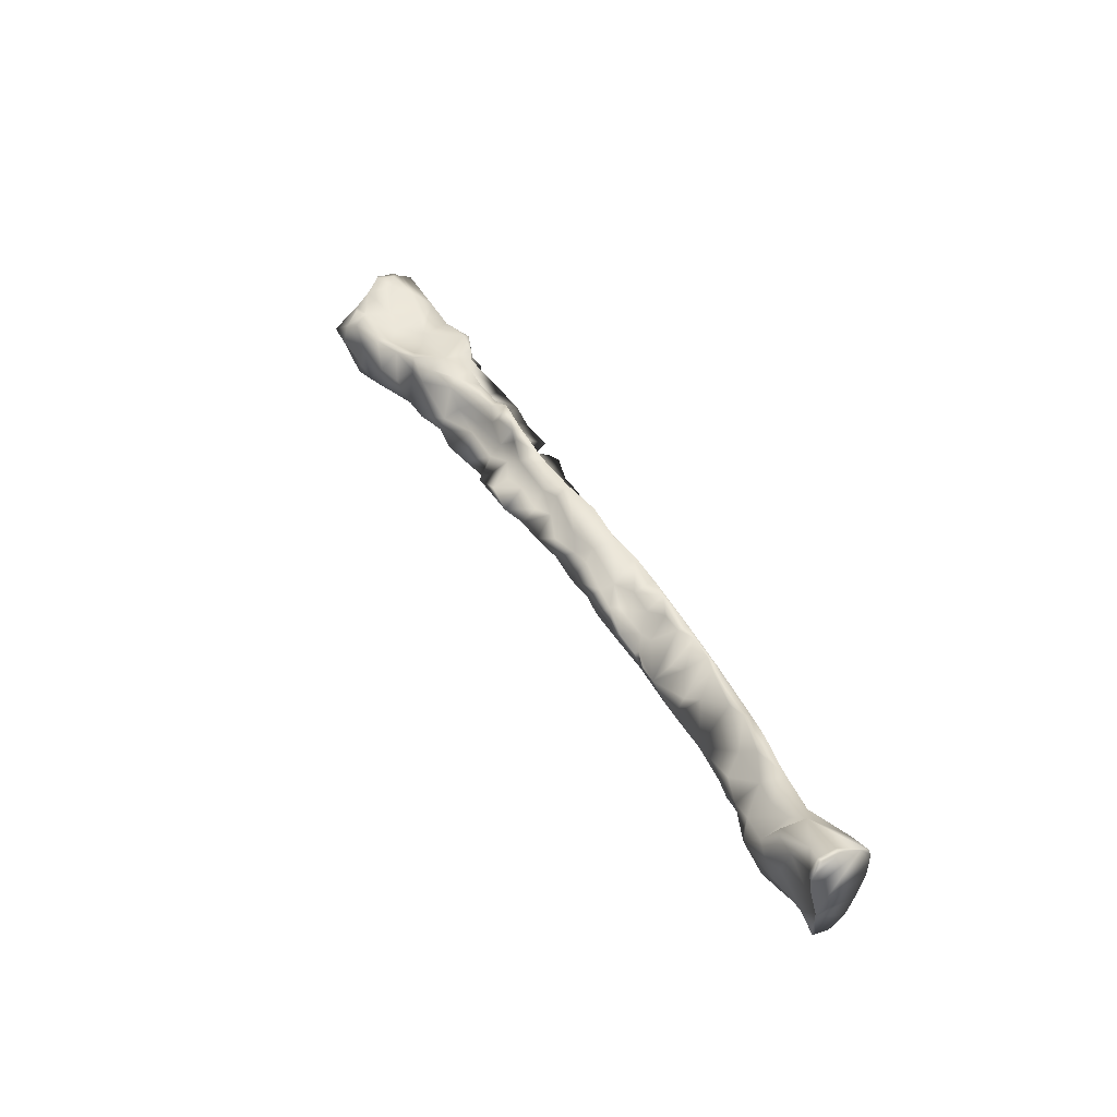
<metadata>
{"format":"obj","ext":"obj","renderer":"f3d","projection":"perspective","resolution":1024,"background":"white","views":[{"elev":26.7,"azim":66.5,"up":"+Y"}]}
</metadata>
<code>
o 17_f_l_femur.000_Sungaya_inexpectata_31mg.128
v -0.000805 0.000232 -0.000218
v -0.000895 0.000268 -0.000224
v 0.001102 -0.000231 -0.000295
v 0.000509 -0.000102 -0.000288
v 0.002115 -0.000276 -0.00021
v -0.001346 0.000495 2.6e-05
v -0.001458 0.000286 0.000236
v -0.001006 0.000288 -0.000199
v 0.001615 -0.000494 -8.9e-05
v -0.000346 8.9e-05 -9e-06
v -0.00163 0.000428 -4.7e-05
v -0.000366 0.000171 -7.9e-05
v -0.000254 0.000181 -0.000101
v 0.000696 -0.000288 -0.000346
v 0.000789 -0.000334 -0.000277
v 0.001968 -0.000694 -0.000259
v 0.001604 -0.000431 -0.000117
v 0.001776 -0.000346 -0.000202
v -0.001691 0.000558 2.4e-05
v 0.0002 4.3e-05 -0.000287
v 0.000186 -7.9e-05 -0.00019
v 0.001329 -0.000426 -0.000135
v -0.000234 6.9e-05 -0.000273
v -0.000345 0.000111 -0.000236
v -0.000543 0.000139 9.6e-05
v 0.001842 -0.000336 -0.00013
v 0.001118 -0.000393 -0.000151
v -0.001255 0.000483 0.000134
v -0.001359 0.000518 0.000185
v -0.001034 0.000308 -0.000227
v -0.001145 0.000332 -0.000144
v -0.001133 0.000315 -0.000106
v -0.000631 0.00018 -0.000276
v -0.000598 0.000171 -0.000207
v 0.000919 -0.000165 -0.000307
v 0.000841 -0.000144 -0.000325
v 0.002136 -0.00028 -0.000118
v -0.001419 0.000568 -0.000102
v 0.000874 -0.000376 -0.000157
v 0.001367 -0.000495 -0.000155
v -0.001271 0.000537 -8.4e-05
v -0.001866 0.00045 0.00038
v -0.001871 0.000535 0.000359
v -0.000509 0.000133 -0.000259
v 0.000613 -0.000122 -0.000295
v -0.000675 0.000196 -0.000238
v -0.000941 0.000305 -0.000128
v -0.000827 0.000296 -0.000146
v -0.000536 0.000172 -0.000188
v -0.000269 6.7e-05 -3.3e-05
v 0.001614 -0.000271 -0.000278
v 0.000313 -0.000123 -0.000344
v -0.000433 0.000274 -0.000126
v -0.002029 0.000707 4.7e-05
v -0.000623 0.000159 2.8e-05
v -0.00028 6.8e-05 5.9e-05
v -0.000325 0.000102 -2.5e-05
v -0.002066 0.000524 0.000198
v -0.001003 0.000372 2.5e-05
v 0.001864 -0.000304 -0.000232
v -0.000801 0.000431 -7.6e-05
v 0.001415 -0.000268 -0.000258
v -0.000552 0.000245 -4.4e-05
v -0.000749 0.000204 2.7e-05
v -0.00112 0.000272 0.000119
v -0.00111 0.000224 0.000146
v -0.000464 0.000149 -0.000194
v -1.5e-05 4e-06 -8.8e-05
v -0.000993 0.00018 0.000148
v -0.001035 0.000213 0.000111
v 0.001729 -0.000583 -0.000238
v 0.001848 -0.000642 -0.000153
v -0.001745 0.000477 0.000326
v -0.00142 0.00035 8.2e-05
v 0.000439 -0.000264 -0.000176
v -0.002049 0.000608 0.000193
v -0.001961 0.000662 0.000211
v 0.0001 -3e-05 -0.000323
v -0.00104 0.000279 -0.00012
v -0.001224 0.000295 6.9e-05
v 0.000146 -0.00012 -0.000193
v -0.001495 0.000355 0.00023
v -0.001501 0.0005 0.000224
v -0.000162 2.3e-05 -6.4e-05
v 0.000431 -0.000115 -0.000341
v -0.000229 0.000108 -6.2e-05
v 0.00185 -0.000408 -0.000349
v -0.000479 0.000301 -0.000111
v -0.000438 0.000106 -0.000278
v 0.001775 -0.000419 -8.4e-05
v -0.001632 0.000527 3.3e-05
v -0.000242 0.00023 -0.000155
v -0.000858 0.00015 0.000115
v -0.00095 0.000253 4.2e-05
v -0.000698 0.000205 -0.000184
v 0.000464 -0.000195 -0.000193
v 0.00041 -0.00012 -0.000246
v -0.001567 0.000334 0.000186
v 0.000289 -8.3e-05 -0.00024
v 0.00043 -4.5e-05 -0.000314
v 0.001407 -0.000397 -0.000302
v -0.001231 0.000342 -9.4e-05
v -0.001226 0.000356 -0.000138
v -0.001607 0.000379 0.00027
v 0.001154 -0.000407 -0.000228
v -0.001152 0.000344 -0.000111
v -0.001172 0.00048 -4.2e-05
v -0.001498 0.00042 -3.5e-05
v -0.001131 0.000423 7.9e-05
v -0.00163 0.00038 7.7e-05
v 0.001553 -0.000513 -0.000176
v -0.002112 0.000333 1e-05
v -0.000554 0.000166 1.7e-05
v 0.001374 -0.000387 -0.000151
v -0.000639 0.000175 -5e-05
v -0.002094 0.000555 0.000147
v -0.001946 0.0006 0.00028
v 0.000521 -0.000274 -0.000242
v -0.001842 0.000594 0.000267
v -0.001827 0.000583 0.000139
v 0.000684 -0.000305 -0.000145
v -0.000695 0.00017 -9.1e-05
v 0.001833 -0.000531 -0.000374
v -0.001734 0.000534 0.000144
v -0.000951 0.000297 1.5e-05
v 8.4e-05 8.8e-05 -0.000242
v 0.001763 -0.000349 -0.000298
v 0.001712 -0.000418 -0.000322
v -7e-05 -3e-05 -2e-05
v -0.000134 3.1e-05 -4.2e-05
v 0.002 -0.000631 -0.000153
v 0.00089 -0.000327 -0.000351
v 0.00092 -0.000165 -0.00034
v 0.000701 -0.000241 -0.000221
v 0.000773 -0.000227 -0.000253
v 0.001541 -0.000446 -0.000264
v -0.00148 0.000436 -0.000147
v 0.001965 -0.000365 -0.000374
v -0.000652 0.000306 -5.5e-05
v -0.000684 0.00035 -5.8e-05
v 0.001163 -0.000363 -0.000326
v 0.001164 -0.000314 -0.000351
v 0.00132 -0.000316 -0.000227
v -0.00076 0.000381 -2.1e-05
v -0.001442 0.000504 0.000151
v -8e-05 6.3e-05 -0.000273
v -0.001833 0.000309 0.00022
v -0.000244 3.4e-05 -0.00023
v -0.000191 2.4e-05 -0.000133
v -0.000926 0.000401 -7.7e-05
v 0.001881 -0.000348 -0.000104
v 0.001253 -0.000441 -0.000194
v 0.002082 -0.000582 -0.000161
v 0.001245 -0.000216 -0.000323
v -0.001546 0.000503 7e-05
v 0.001869 -0.000653 -0.000286
v 0.001288 -0.000407 -0.000263
v -0.001789 0.000355 0.000324
v -0.002037 0.000321 0.000142
v -0.001984 0.000423 0.000269
v 0.000525 -0.000199 -0.000211
v -0.000749 0.000258 -0.000165
v -0.001835 0.000451 -9.7e-05
v -0.001292 0.000406 0.000164
v 0.001901 -0.000482 -0.000103
v -7.1e-05 -2.2e-05 -0.000231
v -0.000225 0.000171 -0.000211
v 0.000316 -0.000187 -0.000224
v 0.001641 -0.000571 -0.000164
v -5.7e-05 8e-05 -0.0001
v 0.001502 -0.000503 -0.000149
v 3.9e-05 3.8e-05 -0.000153
v -0.000799 0.000208 -8.6e-05
v -0.000891 0.0004 -3.8e-05
v 0.000994 -0.000386 -0.000157
v 0.000303 -0.000198 -0.000153
v -0.001781 0.000558 -7.9e-05
v 0.002098 -0.000362 -0.000111
v 0.000297 -0.00014 -0.000166
v -0.001144 0.000345 -6.5e-05
v 0.000855 -0.000315 -0.000212
v 0.000897 -0.000355 -0.000274
v 0.001287 -0.000378 -0.000345
v 0.002003 -0.000673 -0.000321
v 0.001616 -0.000482 -0.000245
v 0.001658 -0.000472 -0.000327
v 0.001977 -0.000363 -0.000102
v 4.7e-05 -9.4e-05 -4.2e-05
v 6.8e-05 -1e-05 -0.000107
v -0.000379 7.8e-05 -0.00026
v -0.000393 8.4e-05 -0.000139
v 0.000794 -0.000221 -0.000343
v -0.00092 0.000215 0
v -0.001934 0.000425 0.000359
v -0.000459 0.000107 8.1e-05
v 0.000489 -0.00027 -0.00015
v -0.002032 0.000315 0.000112
v -0.00195 0.000335 8.5e-05
v 0.000561 -0.000249 -0.000373
v 0.001831 -0.000467 -7.3e-05
v 0.000679 -0.000287 -0.000376
v 0.001376 -0.000234 -0.000312
v 0.001538 -0.000261 -0.000287
v -0.001613 0.000438 -0.000106
v -0.000612 0.000359 -9e-05
v -0.001647 0.000502 0.000204
v -0.000751 0.000221 -0.000258
v 0.00163 -0.00037 -0.000206
v 0.001479 -0.000442 -0.000129
v 0.001515 -0.000348 -0.000219
v -0.000483 0.000126 1.6e-05
v 0.001678 -0.000482 -6.2e-05
v 0.00173 -0.000618 -0.000121
v -0.001562 0.000293 0.000267
v -0.000621 0.000242 -0.00015
v -0.000464 0.000151 -1.4e-05
v -0.001368 0.000278 0.000208
v 0.00052 -0.000248 -0.000157
v 0.000538 -0.000323 -0.000159
v 3.5e-05 -7.7e-05 -0.000339
v 0.001847 -0.000568 -0.000109
v 0.001942 -0.000648 -0.000171
v 4.5e-05 -8.2e-05 -0.000167
v -0.000696 0.000339 -0.000102
v -0.001789 0.000376 4.4e-05
v -0.001955 0.0004 -3.7e-05
v -0.002105 0.000451 -6.8e-05
v -0.001785 0.000617 -7.1e-05
v -0.000968 0.00026 -9.1e-05
v -0.000521 0.000123 -0.000106
v 0.001782 -0.000533 -0.000358
v 0.000953 -0.000274 -0.000239
v -0.001886 0.0006 0.000301
v 0.001804 -0.000307 -0.000266
v -0.001141 0.0003 -3.7e-05
v 0.001032 -0.000345 -0.000359
v -0.001777 0.000567 0.000339
v 0.000415 -0.000206 -0.000373
v -0.002022 0.000491 0.000224
v 0.001215 -0.000219 -0.000299
v -0.00213 0.00046 0.0001
v -0.001918 0.000649 -9e-06
v -0.001917 0.000323 0.000307
v 0.000539 -0.000248 -0.000318
v 0.000276 -0.000154 -0.000284
v 0.000718 -0.000116 -0.000324
v -0.000647 0.000176 -7.4e-05
v -0.001701 0.000298 0.000301
v -0.000325 5e-05 -0.000307
v -0.001335 0.000342 3.7e-05
v -0.000623 0.000326 -5.5e-05
v -0.00078 0.000165 5.3e-05
v -0.001959 0.000681 8.6e-05
v -0.002015 0.000719 0.000139
v -6.5e-05 0.000177 -0.000208
v 0.000331 -2.1e-05 -0.000319
v 0.000641 -0.000333 -0.000213
v -0.001075 0.000328 6.2e-05
v -0.000374 0.0001 0.000106
v -3.9e-05 -2.8e-05 -9.7e-05
v -0.00201 0.000528 0.000286
v -0.000563 0.000152 -0.000207
v 0.001398 -0.000352 -0.000341
v 0.001951 -0.00049 -0.00039
v 0.00022 -0.000192 -8.9e-05
v 0.000284 -0.000138 -0.000124
v -0.001084 0.00031 -0.000191
v 0.00018 -0.000101 -0.000126
v 8.6e-05 -0.000101 -8.5e-05
v -0.001318 0.000396 -0.000155
v -0.000183 2.3e-05 3e-05
v -0.001305 0.000381 -0.000102
v -0.001261 0.000368 -0.000111
v -0.00162 0.000527 0.000283
v -0.000646 0.000211 -1.7e-05
v 0.002044 -0.000296 -0.000138
v -0.000711 0.000139 9.4e-05
v 0.000264 -0.000163 -0.000364
v -0.001605 0.000573 -8.1e-05
v -0.001007 0.000299 -0.000102
v -0.00084 0.000337 -1.9e-05
v -0.000187 1.4e-05 -0.000293
v 0.001519 -0.000386 -0.000314
v -0.001326 0.000369 -3.2e-05
v -0.001365 0.000412 -0.000172
v -0.001482 0.000495 -0.000125
v -0.00142 0.000559 -0.000129
v -0.000987 0.00042 -1.7e-05
v -0.000735 0.000263 -1.9e-05
v 0.00063 -0.000106 -0.00034
v 0.001054 -0.000233 -0.000337
v -0.000658 0.000132 0.000116
v -0.001398 0.000434 0.000179
v -0.002081 0.000314 5.2e-05
v 0.001073 -0.000373 -0.000307
v -0.001154 0.000461 4.3e-05
v 0.000149 -0.000139 -7.6e-05
v -0.001188 0.000479 0.000112
v -0.001047 0.000443 -4.8e-05
v -0.001858 0.000285 0.00031
v 0.000807 -0.000366 -0.000202
v 0.000985 -0.000389 -0.000241
v 0.000603 -0.000279 -0.000137
v -0.001393 0.000455 -0.000137
v -0.001288 0.000445 -8.4e-05
v -0.001245 0.000248 0.000193
v 0.000341 -0.000239 -0.000112
v 0.001271 -0.000316 -0.000352
v -0.001172 0.000343 -0.000204
v -0.001233 0.000513 -6.6e-05
v 0.000734 -0.000372 -0.000167
v -7.6e-05 -1e-05 -0.000323
v -0.000732 0.000424 -7.1e-05
v -0.001961 0.000494 0.000393
v 0.000615 -0.0002 -0.000351
v 0.000412 -0.000207 -0.000116
v 0.001697 -0.000511 -0.000351
v -0.000657 0.000378 -8.4e-05
v -0.002136 0.000464 -6.4e-05
v -0.00211 0.000565 -0.000102
v -0.002076 0.00069 1e-06
v -0.002159 0.000369 2.6e-05
v -0.002089 0.000633 0.000141
v -0.002126 0.000491 0.000115
v -0.002156 0.000384 1e-06
v -0.00209 0.000628 0.00014
v -0.002088 0.000636 0.000139
v -0.002137 0.000459 -5.2e-05
v -0.002141 0.000444 -4.5e-05
v -0.002081 0.000673 -6.1e-05
v -0.002091 0.000636 -6.6e-05
v -0.002152 0.000398 4.3e-05
v -0.002135 0.000458 0.000102
v -0.002152 0.000397 4.1e-05
v -0.00207 0.000707 0.00012
v -0.00211 0.000554 0.000144
v -0.002072 0.000706 3e-05
v -0.002114 0.000552 -0.000104
v -0.002071 0.000707 5.5e-05
v -0.002071 0.000703 8.5e-05
v -0.002076 0.00069 -8e-06
v -0.002126 0.000502 -8.4e-05
v -0.002144 0.000424 6.6e-05
v -0.002084 0.000663 -6.2e-05
v 0.002149 -0.00035 -9.4e-05
v 0.002159 -0.000288 -0.000107
v 0.002145 -0.000371 -9e-05
v 0.002059 -0.000698 -0.000166
v 0.00208 -0.000602 -0.000162
v 0.002053 -0.000708 -0.000184
v 0.002155 -0.000284 -0.000131
v 0.002057 -0.000705 -0.000169
v 0.002138 -0.00028 -0.000213
v 0.002092 -0.000341 -0.000368
v 0.002031 -0.000671 -0.000326
v 0.002105 -0.000323 -0.000326
v 0.00208 -0.000376 -0.000387
v 0.00209 -0.000345 -0.000373
v 0.002069 -0.000422 -0.000393
v 0.002134 -0.00028 -0.000234
v 0.002039 -0.000595 -0.00036
v 0.002086 -0.00058 -0.000158
v 0.002131 -0.000429 -0.0001
v 0.002056 -0.000485 -0.000392
v 0.002036 -0.000719 -0.000255
v 0.00203 -0.000688 -0.00031
f 187 178 276
f 92 12 13
f 208 17 18
f 28 6 29
f 97 4 100
f 152 157 40
f 30 106 280
f 30 280 47
f 207 1 2
f 39 27 232
f 101 183 263
f 104 82 83
f 56 86 57
f 89 190 44
f 91 155 6
f 24 92 167
f 99 100 256
f 9 111 169
f 66 94 65
f 12 86 13
f 138 264 123
f 19 120 124
f 21 126 172
f 271 129 130
f 192 133 132
f 139 140 289
f 66 69 94
f 209 210 114
f 6 145 29
f 155 145 6
f 73 158 248
f 239 159 160
f 95 207 162
f 164 217 306
f 161 45 4
f 166 149 282
f 282 149 148
f 23 167 146
f 180 299 150
f 176 75 307
f 179 99 21
f 13 86 170
f 188 189 68
f 190 148 191
f 190 249 148
f 42 158 73
f 120 77 119
f 217 164 293
f 179 97 99
f 185 111 136
f 165 221 131
f 89 67 24
f 227 163 226
f 33 49 44
f 2 48 207
f 17 208 210
f 89 44 67
f 212 213 221
f 7 214 98
f 33 215 49
f 196 219 218
f 221 72 222
f 221 222 131
f 18 90 60
f 44 49 67
f 250 108 284
f 81 223 166
f 162 224 95
f 11 98 110
f 279 228 91
f 155 91 206
f 227 226 112
f 10 230 191
f 110 225 11
f 87 231 128
f 98 74 7
f 200 212 221
f 200 221 165
f 69 70 193
f 69 193 93
f 66 235 70
f 291 142 236
f 160 159 243
f 81 220 278
f 9 212 17
f 127 234 87
f 32 79 235
f 235 102 32
f 80 250 235
f 217 74 80
f 98 248 110
f 253 120 242
f 54 253 242
f 96 161 4
f 82 217 293
f 65 94 258
f 239 160 261
f 160 314 261
f 53 67 49
f 252 193 173
f 93 64 94
f 64 289 125
f 46 95 215
f 215 95 224
f 20 99 256
f 26 60 90
f 87 123 231
f 191 149 50
f 364 264 359
f 216 113 25
f 124 120 119
f 38 91 6
f 91 38 279
f 283 128 186
f 226 198 112
f 279 137 204
f 253 77 120
f 230 55 115
f 90 18 17
f 257 118 15
f 266 179 21
f 153 165 131
f 153 187 165
f 206 91 124
f 91 19 124
f 297 268 188
f 158 194 300
f 42 194 158
f 217 7 74
f 234 18 60
f 271 56 10
f 271 10 50
f 113 63 275
f 216 12 63
f 278 52 85
f 85 199 238
f 286 137 279
f 280 150 47
f 284 285 272
f 17 210 209
f 258 59 109
f 109 28 164
f 139 289 275
f 275 289 64
f 63 139 275
f 57 86 12
f 106 107 180
f 275 64 292
f 292 25 275
f 88 251 63
f 182 132 295
f 76 261 117
f 77 76 117
f 194 160 243
f 296 299 107
f 81 297 269
f 181 39 232
f 6 296 107
f 28 298 296
f 262 190 191
f 206 145 155
f 51 210 208
f 58 116 241
f 241 159 58
f 165 187 200
f 245 168 81
f 256 85 52
f 65 258 109
f 64 125 94
f 173 1 95
f 1 207 95
f 21 99 20
f 48 162 207
f 336 116 326
f 172 170 68
f 125 258 94
f 51 62 210
f 146 126 20
f 189 172 68
f 70 229 193
f 213 9 169
f 240 3 143
f 3 27 143
f 35 232 3
f 61 224 48
f 182 301 15
f 293 164 29
f 263 203 283
f 324 241 116 336
f 302 295 105
f 173 229 2
f 122 34 247
f 95 34 122
f 49 215 88
f 65 164 306
f 65 306 66
f 170 86 130
f 45 134 246
f 123 87 138
f 141 183 157
f 141 157 152
f 71 156 72
f 178 37 276
f 356 5 360
f 259 56 57
f 118 257 75
f 169 111 71
f 202 308 154
f 42 73 43
f 182 14 132
f 77 253 254
f 34 33 262
f 230 211 55
f 31 267 79
f 250 74 108
f 303 121 218
f 218 121 161
f 129 269 188
f 260 269 129
f 107 309 310
f 107 106 309
f 72 221 213
f 251 139 63
f 205 251 88
f 111 40 136
f 296 6 28
f 143 114 210
f 289 144 281
f 289 140 144
f 137 285 284
f 43 233 117
f 261 314 117
f 314 43 117
f 21 172 268
f 9 213 212
f 114 27 22
f 143 27 114
f 112 198 294
f 167 255 146
f 135 36 246
f 125 281 59
f 281 174 59
f 174 288 59
f 24 53 92
f 67 53 24
f 43 119 233
f 237 119 43
f 111 9 171
f 130 68 170
f 129 188 68
f 130 129 68
f 64 277 292
f 162 48 224
f 166 223 260
f 312 78 220
f 180 280 106
f 289 281 125
f 99 97 100
f 229 70 235
f 284 272 273
f 284 273 102
f 250 284 235
f 102 273 103
f 315 192 201
f 290 315 199
f 263 283 101
f 118 75 168
f 244 118 168
f 81 269 223
f 264 184 123
f 199 85 290
f 132 201 192
f 215 205 88
f 205 215 224
f 230 262 191
f 149 260 84
f 293 83 82
f 47 150 61
f 198 147 197
f 225 147 198
f 113 216 63
f 262 230 247
f 111 185 71
f 51 283 203
f 283 51 128
f 14 15 118
f 209 40 171
f 40 209 22
f 225 110 147
f 110 248 147
f 334 322 112
f 234 51 18
f 51 208 18
f 145 206 274
f 173 2 1
f 35 3 133
f 274 73 104
f 138 87 234
f 191 148 149
f 203 62 51
f 200 151 90
f 212 200 90
f 26 90 151
f 65 109 164
f 152 295 141
f 295 152 105
f 182 15 14
f 173 122 252
f 122 115 252
f 252 115 277
f 35 36 181
f 36 135 181
f 130 86 271
f 74 11 108
f 98 11 74
f 39 175 27
f 254 76 77
f 31 79 32
f 5 60 276
f 276 26 151
f 354 60 5 356
f 270 285 304
f 270 304 305
f 231 317 128
f 45 100 4
f 33 44 262
f 188 268 189
f 182 295 302
f 247 115 122
f 282 220 166
f 220 282 312
f 265 266 297
f 307 266 265
f 11 225 163
f 225 226 163
f 80 74 250
f 16 156 184
f 219 257 311
f 19 91 228
f 108 204 137
f 108 11 204
f 106 30 309
f 89 24 249
f 249 24 23
f 263 308 202
f 307 75 219
f 307 219 196
f 257 219 75
f 81 176 265
f 168 176 81
f 133 291 132
f 164 28 29
f 263 183 308
f 167 23 24
f 228 242 19
f 242 120 19
f 333 343 241
f 324 333 241
f 177 279 204
f 270 305 310
f 135 246 134
f 273 272 270
f 285 270 272
f 238 278 85
f 34 262 247
f 95 46 34
f 46 33 34
f 122 173 95
f 308 183 142
f 193 229 173
f 76 58 261
f 239 261 58
f 14 201 132
f 284 108 137
f 225 198 226
f 255 92 170
f 31 32 102
f 103 31 102
f 212 90 17
f 270 310 309
f 103 270 309
f 92 13 170
f 2 47 48
f 8 30 2
f 2 30 47
f 290 192 315
f 290 100 45
f 45 246 290
f 133 290 246
f 179 316 96
f 179 96 97
f 93 277 64
f 93 252 277
f 360 5 353
f 45 161 121
f 134 45 121
f 126 21 20
f 61 313 224
f 186 185 136
f 142 183 141
f 276 60 26
f 6 107 310
f 50 149 84
f 14 118 244
f 260 129 271
f 84 260 271
f 84 271 50
f 175 39 302
f 314 42 43
f 241 294 159
f 230 10 211
f 317 186 128
f 71 185 186
f 317 71 186
f 269 297 188
f 259 57 216
f 25 259 216
f 190 262 44
f 287 304 286
f 186 136 283
f 291 154 142
f 111 171 40
f 22 152 40
f 214 248 98
f 20 78 146
f 57 12 216
f 137 304 285
f 286 304 137
f 331 177 320
f 299 288 150
f 312 146 78
f 215 33 46
f 206 124 119
f 119 117 233
f 117 119 77
f 166 260 149
f 177 204 163
f 166 220 81
f 81 278 245
f 238 199 244
f 56 271 86
f 66 70 69
f 101 136 40
f 157 101 40
f 283 136 101
f 235 79 229
f 302 27 175
f 27 302 105
f 217 80 306
f 53 63 12
f 344 177 331
f 330 228 177 344
f 160 194 314
f 83 274 104
f 25 292 259
f 292 195 259
f 350 16 365
f 6 41 38
f 23 282 249
f 148 249 282
f 176 168 75
f 109 298 28
f 48 47 61
f 88 53 49
f 202 203 263
f 220 78 278
f 307 316 266
f 179 266 316
f 97 96 4
f 218 96 196
f 218 161 96
f 236 132 291
f 115 55 277
f 128 127 87
f 5 276 37
f 265 176 307
f 107 299 180
f 150 280 180
f 35 133 36
f 172 189 268
f 253 54 254
f 256 52 20
f 138 234 60
f 83 145 274
f 29 83 293
f 174 61 150
f 288 174 150
f 61 174 281
f 7 217 82
f 259 195 56
f 10 195 211
f 195 10 56
f 257 15 311
f 301 311 15
f 301 182 302
f 301 302 39
f 236 295 132
f 27 152 22
f 27 105 152
f 16 222 156
f 156 222 72
f 325 112 322
f 204 11 163
f 178 187 153
f 351 37 346
f 362 153 349
f 62 240 143
f 9 209 171
f 287 38 41
f 287 305 304
f 121 135 134
f 121 181 135
f 151 187 276
f 240 154 3
f 154 291 133
f 3 154 133
f 232 27 3
f 318 205 224
f 306 80 66
f 314 194 42
f 230 115 247
f 94 69 93
f 296 298 109
f 109 59 288
f 296 109 288
f 50 10 191
f 278 78 52
f 20 52 78
f 237 73 274
f 238 245 278
f 245 238 168
f 219 303 218
f 169 71 213
f 213 71 72
f 14 199 201
f 14 244 199
f 201 199 315
f 123 184 156
f 248 300 147
f 258 125 59
f 154 62 202
f 240 62 154
f 290 85 256
f 290 256 100
f 103 273 270
f 209 114 22
f 279 38 287
f 287 286 279
f 214 7 82
f 214 82 104
f 279 177 228
f 159 294 197
f 159 197 300
f 159 300 243
f 197 147 300
f 76 116 58
f 113 275 25
f 244 168 238
f 79 8 229
f 17 209 9
f 296 288 299
f 81 265 297
f 267 30 8
f 8 79 267
f 229 8 2
f 12 92 53
f 292 277 55
f 292 211 195
f 292 55 211
f 142 141 236
f 236 141 295
f 157 183 101
f 311 121 219
f 121 303 219
f 156 317 231
f 317 156 71
f 206 119 237
f 237 274 206
f 43 73 237
f 83 29 145
f 103 309 31
f 267 309 30
f 267 31 309
f 187 151 200
f 252 93 193
f 202 62 203
f 308 142 154
f 41 305 287
f 310 305 41
f 6 310 41
f 311 301 39
f 311 39 121
f 282 23 312
f 23 146 312
f 146 255 126
f 255 172 126
f 266 21 268
f 297 266 268
f 318 224 313
f 73 248 104
f 307 196 316
f 316 196 96
f 36 133 246
f 104 248 214
f 249 190 89
f 181 121 39
f 62 143 210
f 300 194 243
f 198 197 294
f 235 66 80
f 231 123 156
f 58 159 239
f 260 223 269
f 181 232 35
f 318 313 140
f 251 318 140
f 251 205 318
f 139 251 140
f 144 61 281
f 144 313 61
f 313 144 140
f 170 172 255
f 53 88 63
f 300 248 158
f 192 290 133
f 127 128 51
f 51 234 127
f 167 92 255
f 284 102 235
f 54 339 340
f 227 342 338 163
f 54 337 339
f 254 54 340 335
f 294 241 343 332
f 294 332 334 112
f 228 330 341
f 227 329 328
f 254 335 327
f 112 325 329 227
f 116 76 323 326
f 76 254 327 323
f 54 242 321 337
f 242 228 341 321
f 177 163 338 320
f 227 328 319
f 227 319 342
f 329 325 322 334 332 343 333 324 336 326 323 327 335 340 339 337 321 341 330 344 331 320 338 342 319 328
f 184 366 365 16
f 178 153 362 363
f 264 364 361
f 264 138 357 359
f 138 358 357
f 264 361 355 184
f 184 355 366
f 60 354 358 138
f 37 351 353 5
f 16 350 352 222
f 222 352 348 131
f 153 131 348 349
f 178 363 347
f 37 178 345 346
f 178 347 345
f 356 362 359
f 350 365 349
f 365 366 349
f 366 355 349
f 355 361 349
f 361 364 362
f 364 359 362
f 361 362 349
f 359 357 356
f 357 358 356
f 358 354 356
f 356 360 353
f 353 351 345
f 351 346 345
f 353 345 347
f 347 363 353
f 363 362 356
f 353 363 356
f 349 348 350
f 348 352 350

</code>
